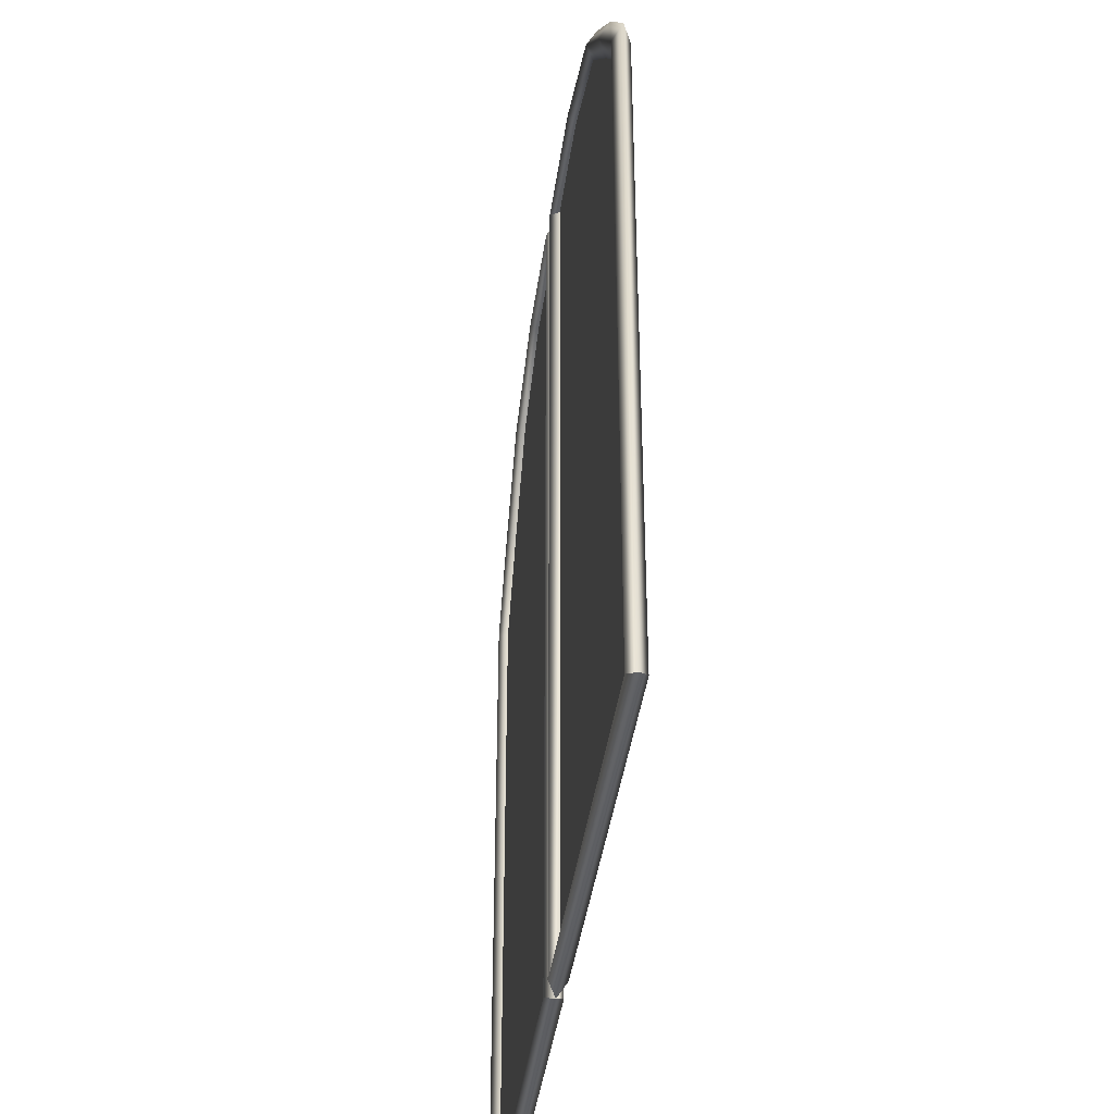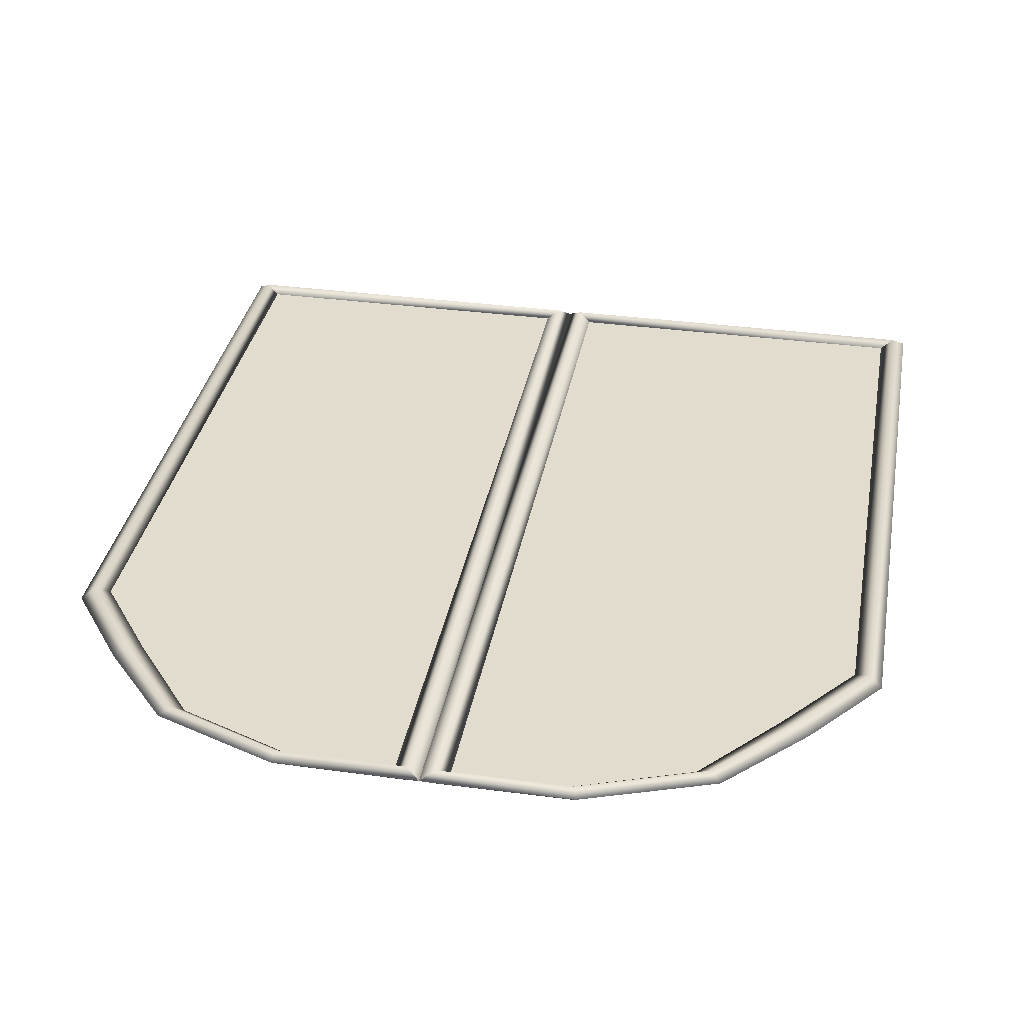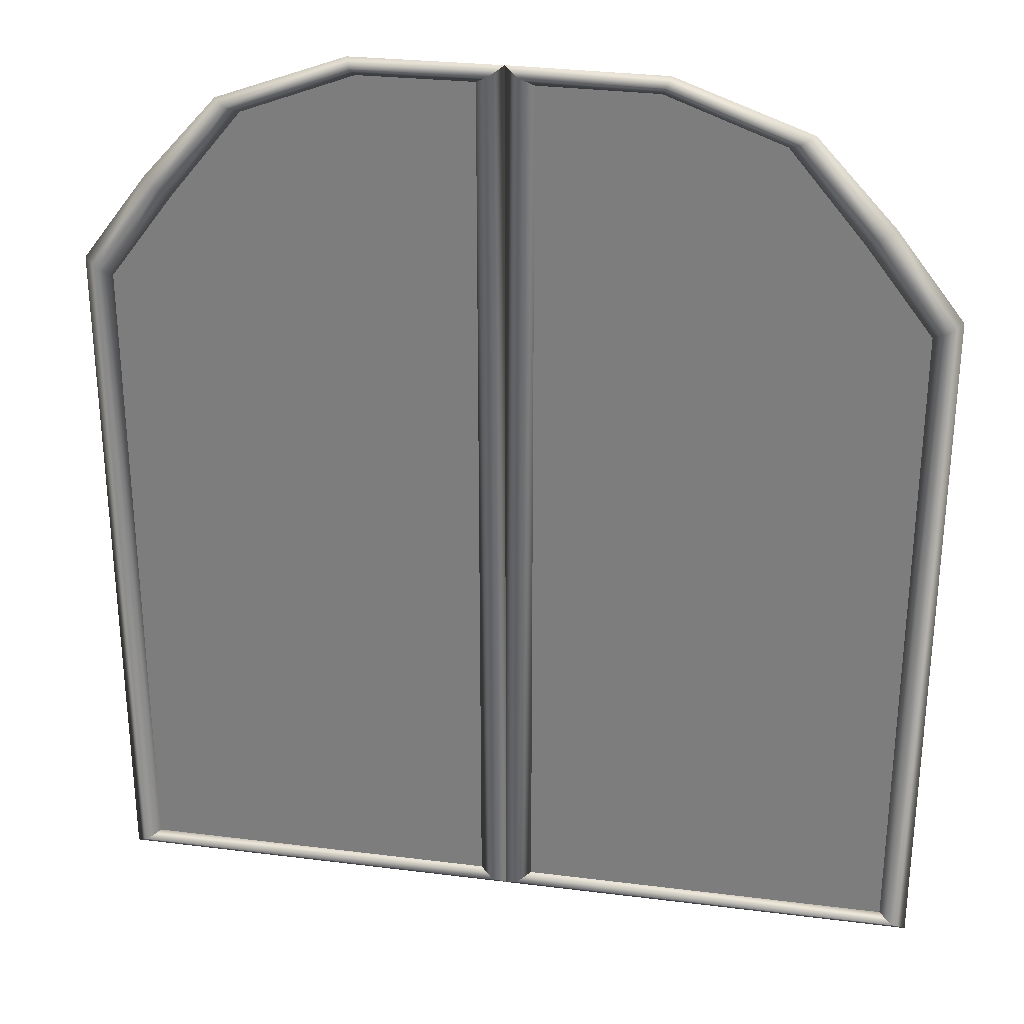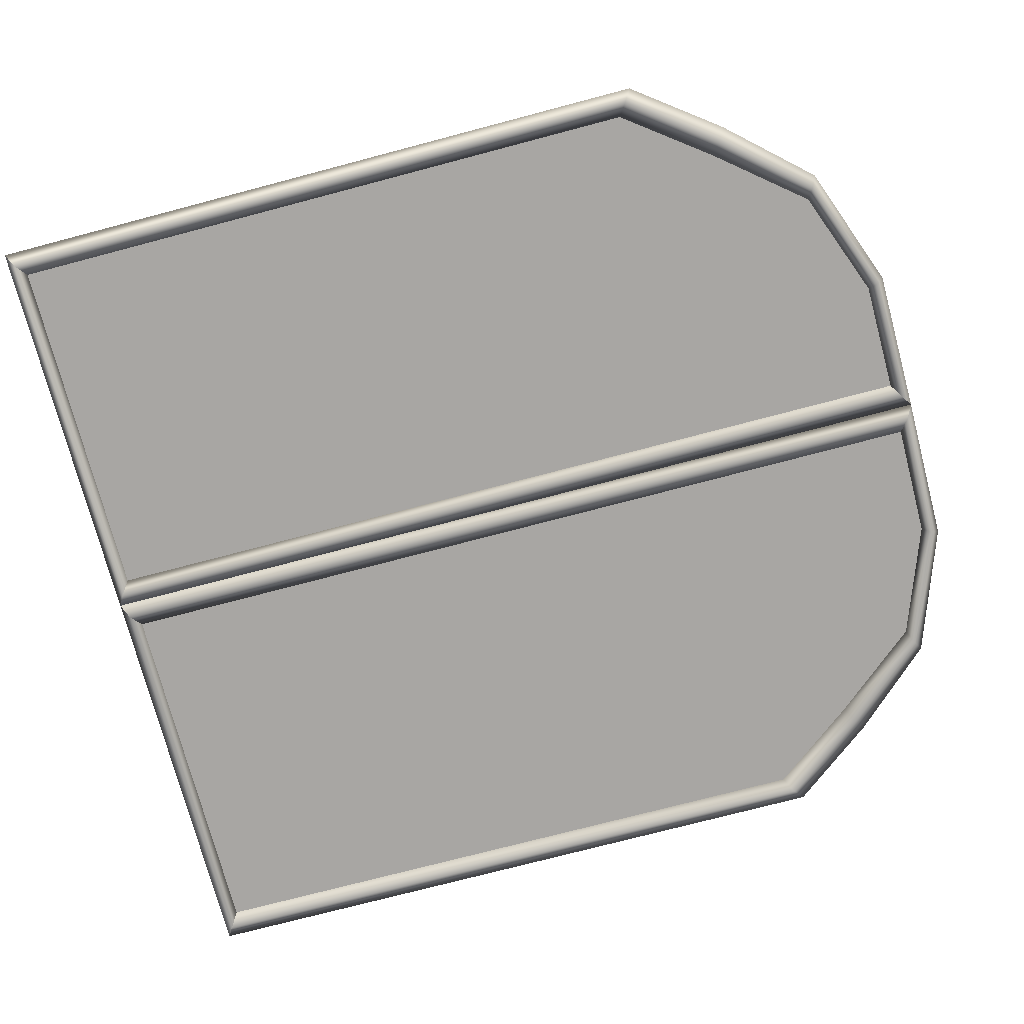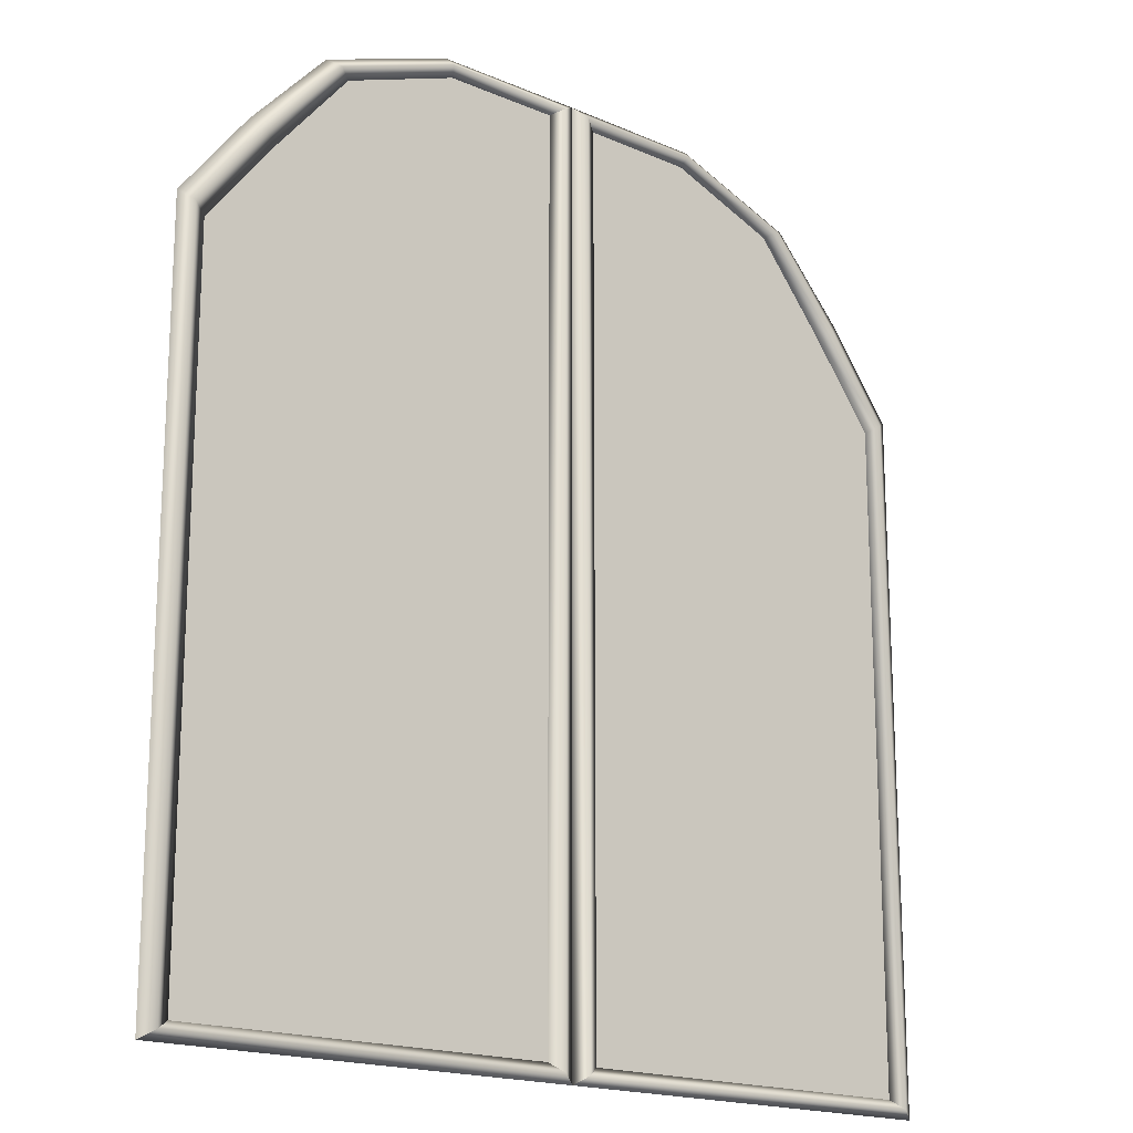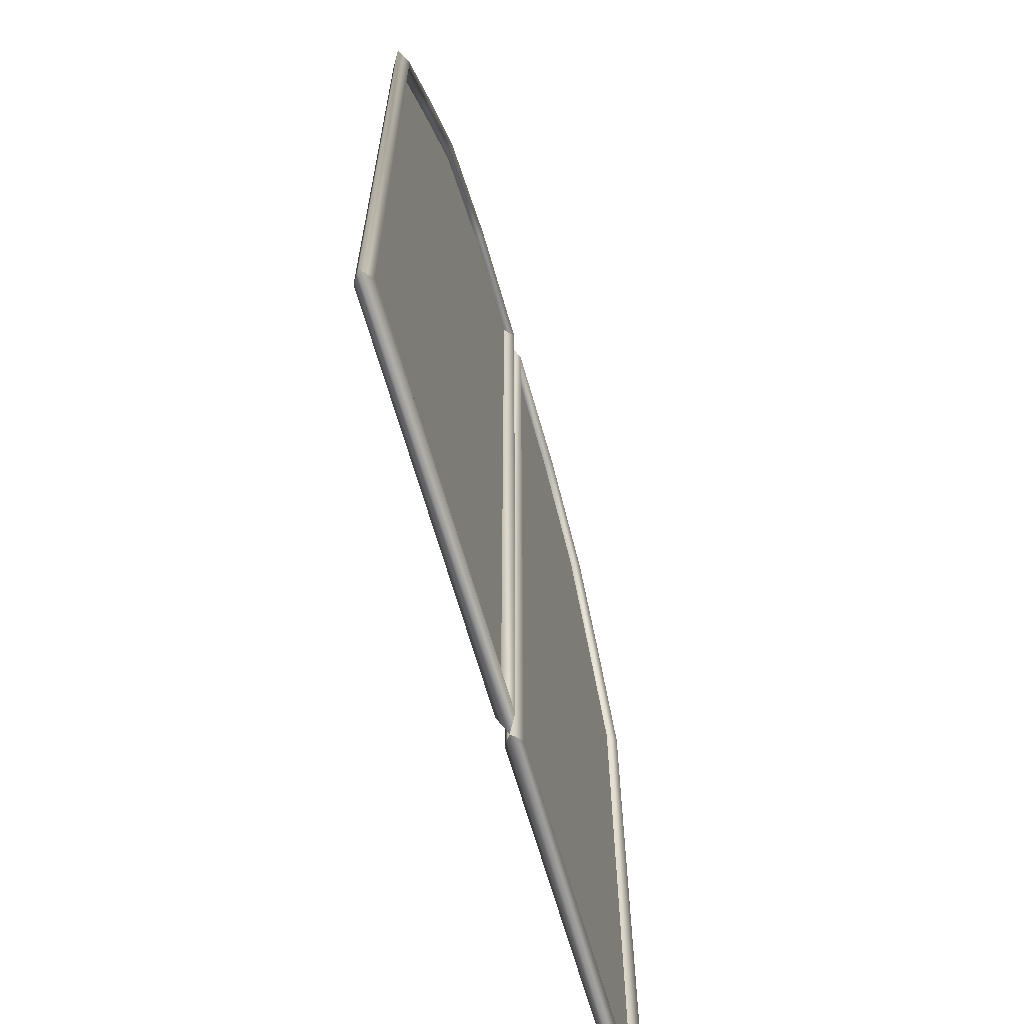
<metadata>
{"format":"obj","ext":"obj","renderer":"f3d","projection":"perspective","resolution":1024,"background":"white","views":[{"elev":-40.5,"azim":-97.7,"up":"+Y"},{"elev":34.6,"azim":-169.7,"up":"+Z"},{"elev":29.1,"azim":-169.4,"up":"+Y"},{"elev":-74.3,"azim":104.8,"up":"+Z"},{"elev":-17.9,"azim":-40.1,"up":"+Y"},{"elev":-65.9,"azim":105.9,"up":"+Y"}]}
</metadata>
<code>
g mainhall_door01
v 1.606e+04 299.5 -2460
v 1.606e+04 421.7 -2460
v 1.611e+04 414.3 -2460
v 1.611e+04 299.4 -2460
v 1.622e+04 399.5 -2460
v 1.622e+04 499.5 -2460
v 1.627e+04 484.7 -2460
v 1.627e+04 392.1 -2460
v 1.606e+04 666.3 -2460
v 1.606e+04 788.6 -2460
v 1.613e+04 788.2 -2460
v 1.611e+04 644 -2460
v 1.622e+04 599.5 -2460
v 1.627e+04 577.3 -2460
v 1.617e+04 406.9 -2460
v 1.617e+04 514.3 -2460
v 1.606e+04 544 -2460
v 1.611e+04 529.2 -2460
v 1.617e+04 621.7 -2460
v 1.617e+04 299.4 -2460
v 1.622e+04 299.4 -2460
v 1.627e+04 299.4 -2460
v 1.627e+04 669.9 -2460
v 1.624e+04 717.1 -2460
v 1.62e+04 763.9 -2460
f 3 1 2
f 1 3 4
f 15 4 3
f 4 15 20
f 5 20 15
f 20 5 21
f 8 21 5
f 21 8 22
f 18 2 17
f 2 18 3
f 16 3 18
f 3 16 15
f 6 15 16
f 15 6 5
f 7 5 6
f 5 7 8
f 12 17 9
f 17 12 18
f 19 18 12
f 18 19 16
f 13 16 19
f 16 13 6
f 14 6 13
f 6 14 7
f 11 9 10
f 9 11 12
f 25 12 11
f 12 25 19
f 24 19 25
f 19 24 13
f 23 13 24
f 13 23 14
v 1.607e+04 783.9 -2460
v 1.607e+04 304.1 -2460
v 1.606e+04 299.5 -2465
v 1.606e+04 788.6 -2465
v 1.605e+04 294.8 -2460
v 1.605e+04 793.3 -2460
v 1.605e+04 793.3 -2460
v 1.605e+04 294.8 -2460
v 1.606e+04 299.5 -2455
v 1.606e+04 788.6 -2455
v 1.607e+04 304.1 -2460
v 1.607e+04 783.9 -2460
v 1.607e+04 304.1 -2460
v 1.626e+04 304.1 -2460
v 1.627e+04 299.4 -2465
v 1.606e+04 299.5 -2465
v 1.628e+04 294.8 -2460
v 1.605e+04 294.8 -2460
v 1.605e+04 294.8 -2460
v 1.628e+04 294.8 -2460
v 1.627e+04 299.4 -2455
v 1.606e+04 299.5 -2455
v 1.626e+04 304.1 -2460
v 1.607e+04 304.1 -2460
v 1.626e+04 304.1 -2460
v 1.626e+04 665.3 -2460
v 1.627e+04 669.9 -2465
v 1.627e+04 299.4 -2465
v 1.628e+04 674.5 -2460
v 1.628e+04 294.8 -2460
v 1.628e+04 294.8 -2460
v 1.628e+04 674.5 -2460
v 1.627e+04 669.9 -2455
v 1.627e+04 299.4 -2455
v 1.626e+04 665.3 -2460
v 1.626e+04 304.1 -2460
v 1.623e+04 712.5 -2460
v 1.624e+04 717.1 -2465
v 1.624e+04 721.7 -2460
v 1.624e+04 721.7 -2460
v 1.624e+04 717.1 -2455
v 1.623e+04 712.5 -2460
v 1.623e+04 712.5 -2460
v 1.619e+04 760.5 -2460
v 1.62e+04 763.9 -2465
v 1.624e+04 717.1 -2465
v 1.62e+04 767.2 -2460
v 1.624e+04 721.7 -2460
v 1.624e+04 721.7 -2460
v 1.62e+04 767.2 -2460
v 1.62e+04 763.9 -2455
v 1.624e+04 717.1 -2455
v 1.619e+04 760.5 -2460
v 1.623e+04 712.5 -2460
v 1.613e+04 783.6 -2460
v 1.613e+04 788.2 -2465
v 1.613e+04 792.9 -2460
v 1.613e+04 792.9 -2460
v 1.613e+04 788.2 -2455
v 1.613e+04 783.6 -2460
v 1.607e+04 783.9 -2460
v 1.605e+04 793.3 -2460
v 1.605e+04 793.3 -2460
v 1.607e+04 783.9 -2460
f 26 27 28
f 28 29 26
f 30 29 28
f 29 30 31
f 81 29 87
f 86 29 80
f 81 80 29
f 80 81 69
f 70 69 81
f 69 70 68
f 71 68 70
f 82 81 87
f 81 82 70
f 72 70 82
f 70 72 71
f 73 71 72
f 88 35 83
f 84 83 35
f 83 84 75
f 76 75 84
f 75 76 74
f 77 74 76
f 35 89 84
f 85 84 89
f 84 85 76
f 78 76 85
f 76 78 77
f 79 77 78
f 34 32 33
f 32 34 35
f 36 35 34
f 35 36 37
f 66 57 65
f 57 66 58
f 67 58 66
f 58 67 60
f 58 56 57
f 56 58 59
f 60 59 58
f 59 60 61
f 40 38 39
f 38 40 41
f 42 41 40
f 41 42 43
f 46 44 45
f 44 46 47
f 48 47 46
f 47 48 49
f 62 63 51
f 52 51 63
f 51 52 50
f 53 50 52
f 63 64 52
f 54 52 64
f 52 54 53
f 55 53 54
g ainhall_door01a
v 1.599e+04 414.3 -2460
v 1.605e+04 421.7 -2460
v 1.605e+04 299.5 -2460
v 1.599e+04 299.4 -2460
v 1.583e+04 484.7 -2460
v 1.588e+04 499.5 -2460
v 1.588e+04 399.5 -2460
v 1.583e+04 392.1 -2460
v 1.597e+04 788.2 -2460
v 1.605e+04 788.6 -2460
v 1.605e+04 666.3 -2460
v 1.599e+04 644 -2460
v 1.583e+04 577.3 -2460
v 1.588e+04 599.5 -2460
v 1.594e+04 514.3 -2460
v 1.594e+04 406.9 -2460
v 1.599e+04 529.2 -2460
v 1.605e+04 544 -2460
v 1.594e+04 621.7 -2460
v 1.594e+04 299.4 -2460
v 1.588e+04 299.4 -2460
v 1.583e+04 299.4 -2460
v 1.583e+04 669.9 -2460
v 1.587e+04 717.1 -2460
v 1.591e+04 763.9 -2460
f 91 92 90
f 93 90 92
f 90 93 105
f 109 105 93
f 105 109 96
f 110 96 109
f 96 110 97
f 111 97 110
f 107 91 106
f 90 106 91
f 106 90 104
f 105 104 90
f 104 105 95
f 96 95 105
f 95 96 94
f 97 94 96
f 100 107 101
f 106 101 107
f 101 106 108
f 104 108 106
f 108 104 103
f 95 103 104
f 103 95 102
f 94 102 95
f 99 100 98
f 101 98 100
f 98 101 114
f 108 114 101
f 114 108 113
f 103 113 108
f 113 103 112
f 102 112 103
v 1.605e+04 299.5 -2465
v 1.604e+04 304.1 -2460
v 1.604e+04 783.9 -2460
v 1.605e+04 788.6 -2465
v 1.605e+04 294.8 -2460
v 1.605e+04 793.3 -2460
v 1.605e+04 299.5 -2455
v 1.605e+04 294.8 -2460
v 1.605e+04 793.3 -2460
v 1.605e+04 788.6 -2455
v 1.604e+04 304.1 -2460
v 1.604e+04 783.9 -2460
v 1.583e+04 299.4 -2465
v 1.584e+04 304.1 -2460
v 1.604e+04 304.1 -2460
v 1.605e+04 299.5 -2465
v 1.582e+04 294.8 -2460
v 1.605e+04 294.8 -2460
v 1.583e+04 299.4 -2455
v 1.582e+04 294.8 -2460
v 1.605e+04 294.8 -2460
v 1.605e+04 299.5 -2455
v 1.584e+04 304.1 -2460
v 1.604e+04 304.1 -2460
v 1.583e+04 669.9 -2465
v 1.584e+04 665.3 -2460
v 1.584e+04 304.1 -2460
v 1.583e+04 299.4 -2465
v 1.582e+04 674.5 -2460
v 1.582e+04 294.8 -2460
v 1.583e+04 669.9 -2455
v 1.582e+04 674.5 -2460
v 1.582e+04 294.8 -2460
v 1.583e+04 299.4 -2455
v 1.584e+04 665.3 -2460
v 1.584e+04 304.1 -2460
v 1.587e+04 717.1 -2465
v 1.587e+04 712.5 -2460
v 1.586e+04 721.7 -2460
v 1.587e+04 717.1 -2455
v 1.586e+04 721.7 -2460
v 1.587e+04 712.5 -2460
v 1.591e+04 763.9 -2465
v 1.591e+04 760.5 -2460
v 1.587e+04 712.5 -2460
v 1.587e+04 717.1 -2465
v 1.59e+04 767.2 -2460
v 1.586e+04 721.7 -2460
v 1.591e+04 763.9 -2455
v 1.59e+04 767.2 -2460
v 1.586e+04 721.7 -2460
v 1.587e+04 717.1 -2455
v 1.591e+04 760.5 -2460
v 1.587e+04 712.5 -2460
v 1.597e+04 788.2 -2465
v 1.598e+04 783.6 -2460
v 1.597e+04 792.9 -2460
v 1.597e+04 788.2 -2455
v 1.597e+04 792.9 -2460
v 1.598e+04 783.6 -2460
v 1.604e+04 783.9 -2460
v 1.605e+04 793.3 -2460
v 1.605e+04 793.3 -2460
v 1.604e+04 783.9 -2460
f 115 116 117
f 117 118 115
f 118 119 115
f 119 118 120
f 176 118 169
f 170 118 175
f 118 170 169
f 158 169 170
f 169 158 157
f 159 157 158
f 157 159 160
f 176 169 171
f 157 171 169
f 171 157 161
f 160 161 157
f 161 160 162
f 173 124 177
f 124 173 172
f 164 172 173
f 172 164 163
f 165 163 164
f 163 165 166
f 172 178 124
f 178 172 174
f 163 174 172
f 174 163 167
f 166 167 163
f 167 166 168
f 122 123 121
f 124 121 123
f 121 124 125
f 126 125 124
f 155 146 154
f 145 154 146
f 154 145 156
f 149 156 145
f 146 147 145
f 148 145 147
f 145 148 149
f 150 149 148
f 128 129 127
f 130 127 129
f 127 130 131
f 132 131 130
f 134 135 133
f 136 133 135
f 133 136 137
f 138 137 136
f 140 151 152
f 151 140 139
f 141 139 140
f 139 141 142
f 139 153 151
f 153 139 143
f 142 143 139
f 143 142 144

</code>
